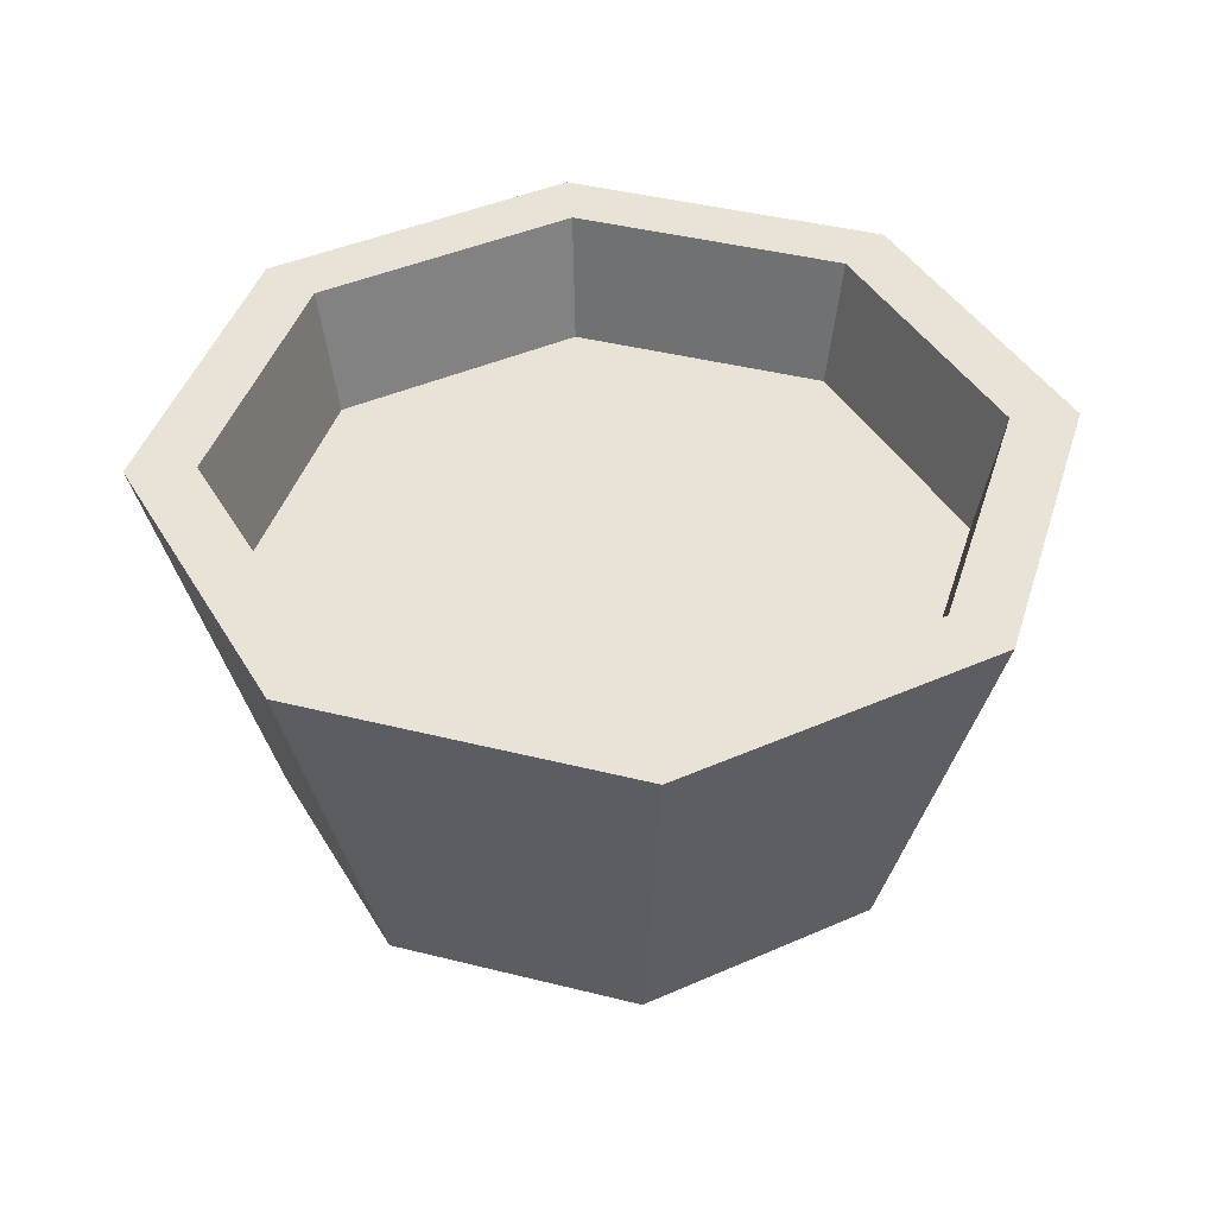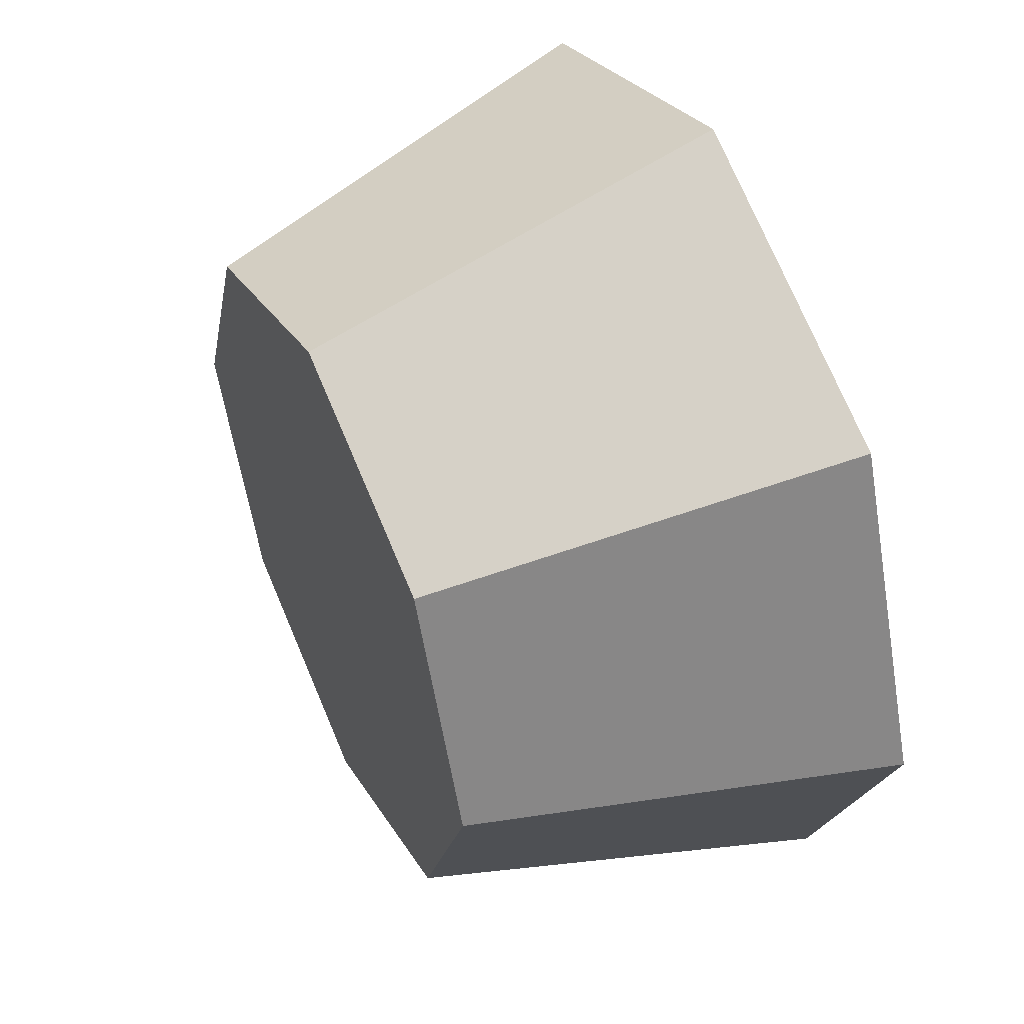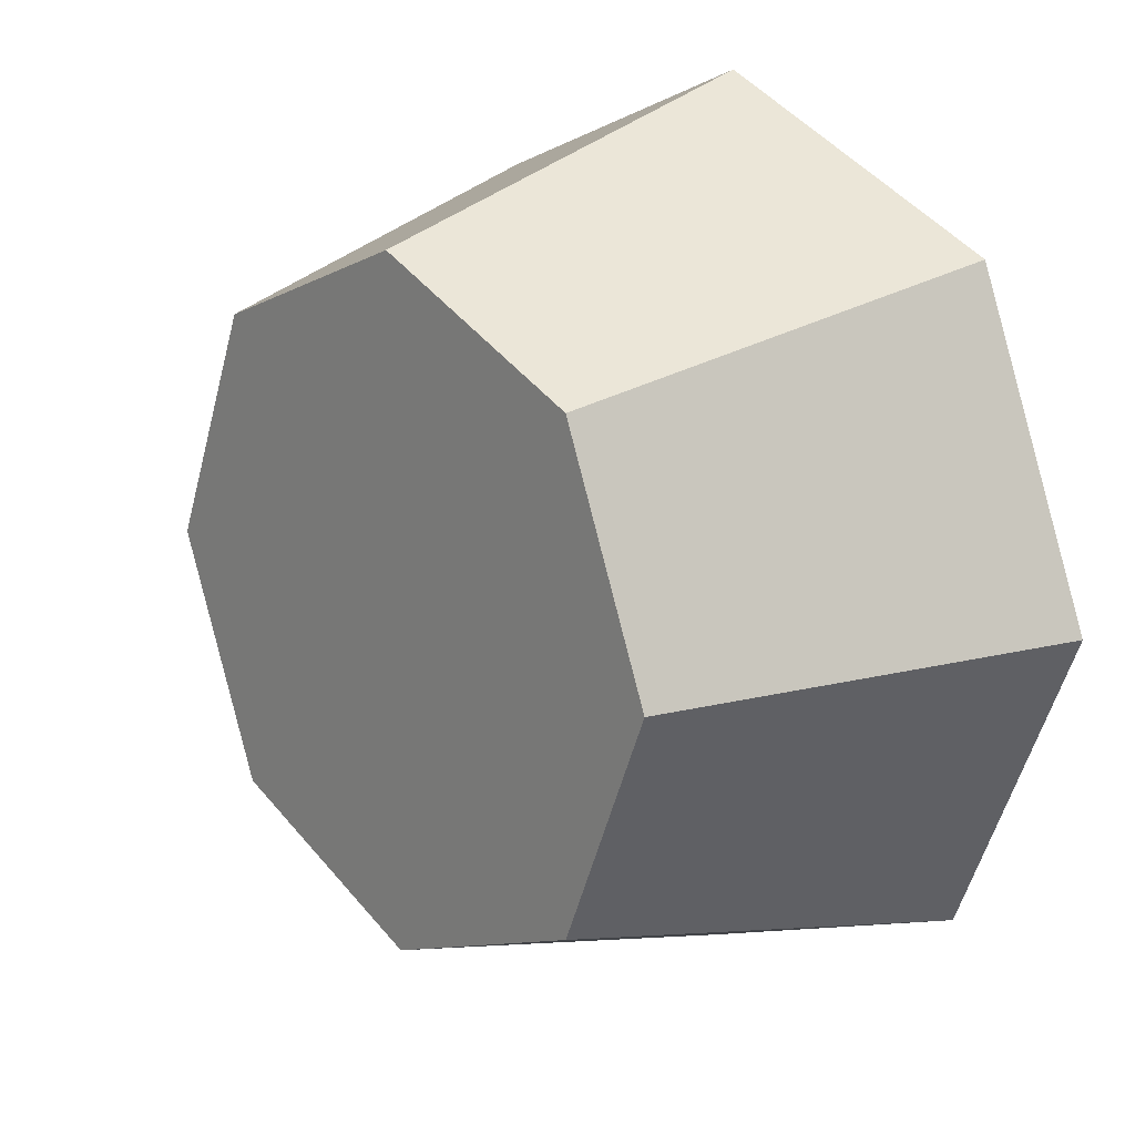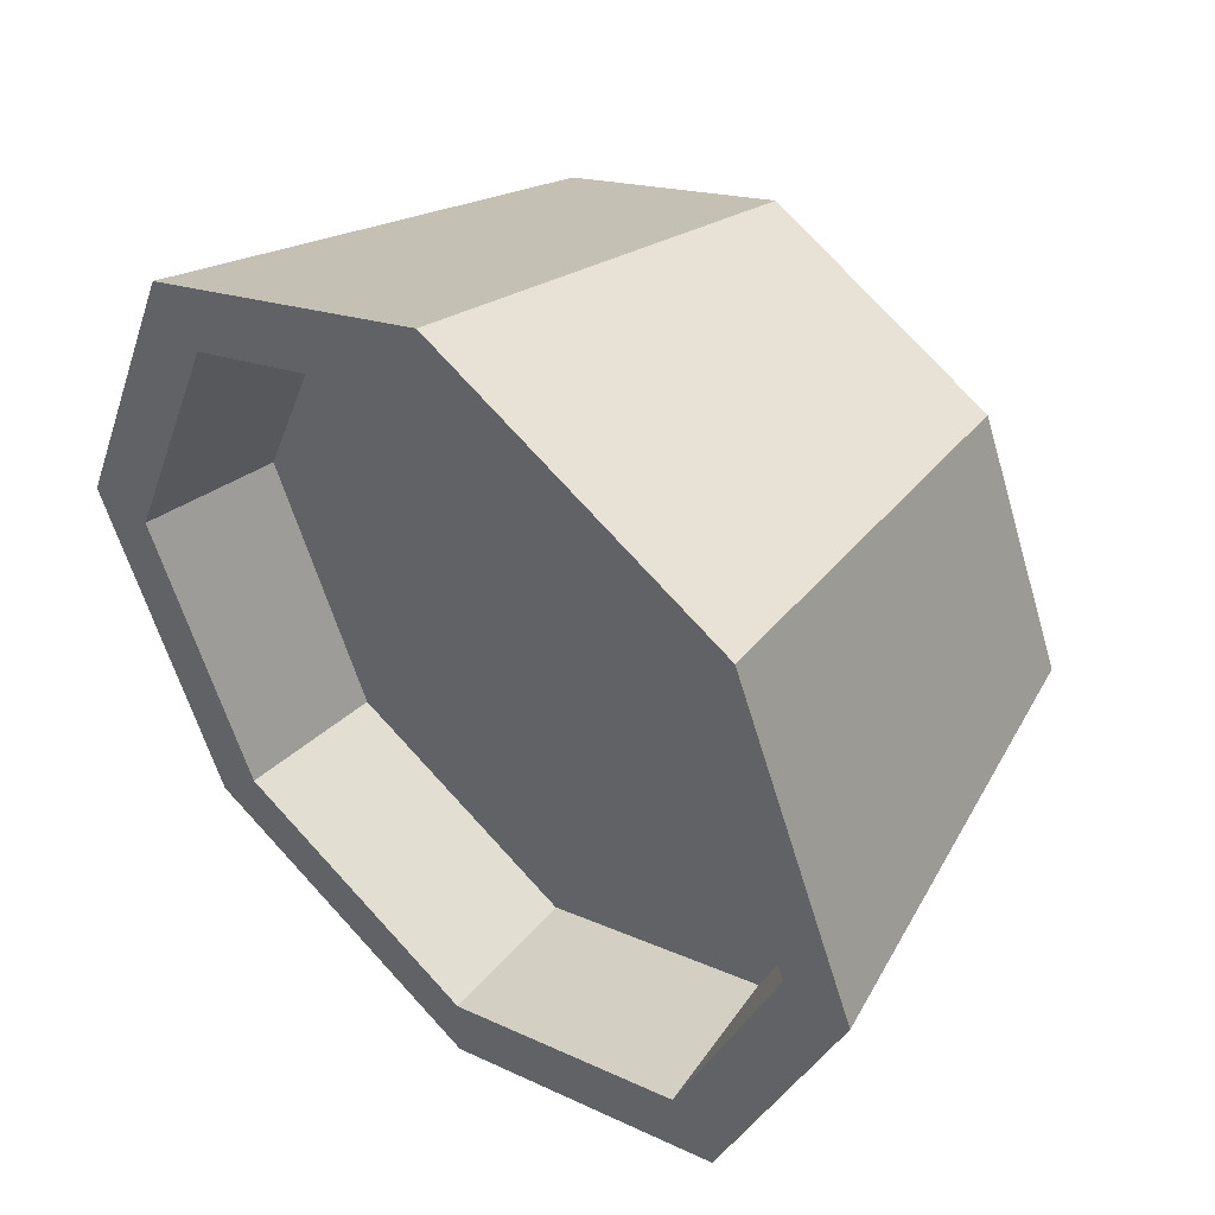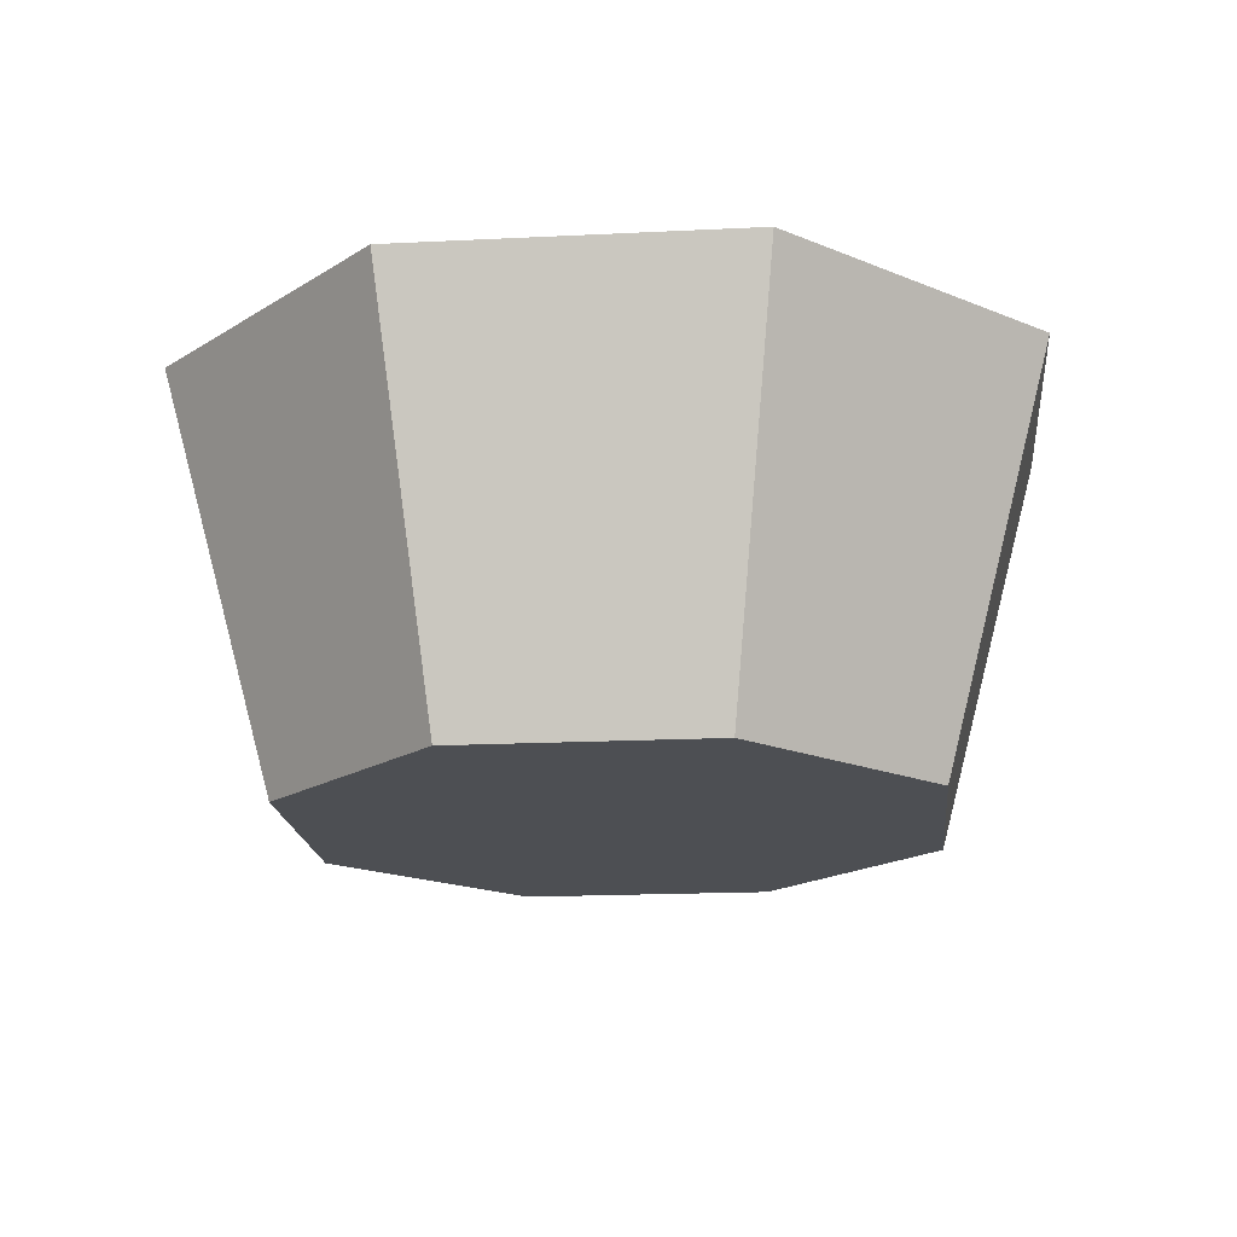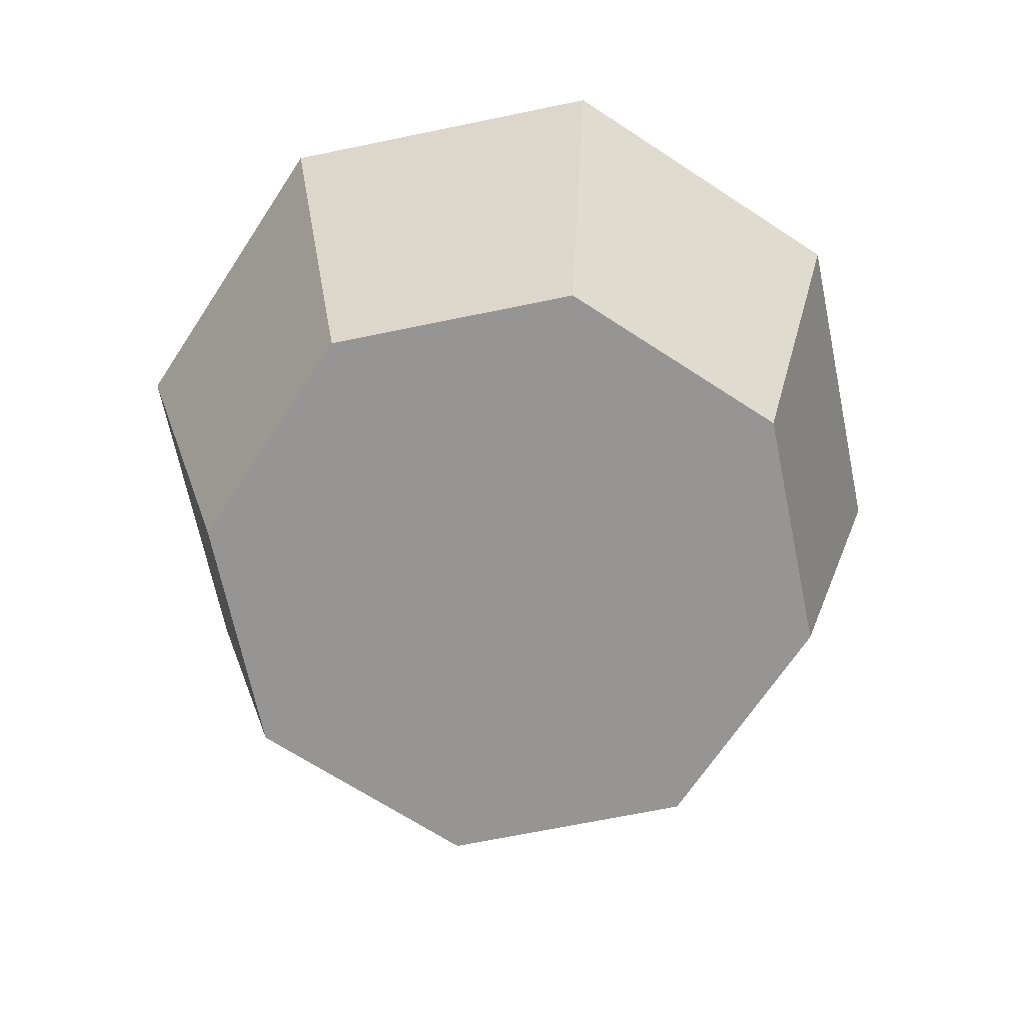
<metadata>
{"format":"obj","ext":"obj","renderer":"f3d","projection":"perspective","resolution":1024,"background":"white","views":[{"elev":41.7,"azim":-140.6,"up":"+Y"},{"elev":49.8,"azim":64.9,"up":"+Z"},{"elev":18.3,"azim":48.9,"up":"+Z"},{"elev":45.6,"azim":-137.1,"up":"+Z"},{"elev":-17.9,"azim":118.1,"up":"+Y"},{"elev":-67.5,"azim":-145.8,"up":"+Y"}]}
</metadata>
<code>
o SoySauce_Cylinder.023
v -0 0.02299 -0.2208
v -0 0.298 -0.298
v 0.1561 0.02299 -0.1561
v 0.2107 0.298 -0.2107
v 0.2208 0.02299 -0
v 0.298 0.298 -0
v 0.1561 0.02299 0.1561
v 0.2107 0.298 0.2107
v 0 0.02299 0.2208
v 0 0.298 0.298
v -0.1561 0.02299 0.1561
v -0.2107 0.298 0.2107
v -0.2208 0.02299 0
v -0.298 0.298 0
v -0.1561 0.02299 -0.1561
v -0.2107 0.298 -0.2107
v 0.1788 0.298 -0.1788
v -0 0.298 -0.2529
v 0.2529 0.298 -0
v 0.1788 0.298 0.1788
v 0 0.298 0.2529
v -0.1788 0.298 0.1788
v -0.2529 0.298 0
v -0.1788 0.298 -0.1788
v 0.167 0.2088 -0.167
v -0 0.2088 -0.2362
v 0.2362 0.2088 -0
v 0.167 0.2088 0.167
v 0 0.2088 0.2362
v -0.167 0.2088 0.167
v -0.2362 0.2088 0
v -0.167 0.2088 -0.167
f 2 3 1
f 3 6 5
f 6 7 5
f 8 9 7
f 10 11 9
f 12 13 11
f 12 23 14
f 14 15 13
f 16 1 15
f 7 11 15
f 21 30 22
f 8 21 10
f 16 23 24
f 6 17 19
f 10 22 12
f 16 18 2
f 2 17 4
f 6 20 8
f 19 28 20
f 18 25 17
f 24 26 18
f 22 31 23
f 20 29 21
f 17 27 19
f 23 32 24
f 2 4 3
f 3 4 6
f 6 8 7
f 8 10 9
f 10 12 11
f 12 14 13
f 12 22 23
f 14 16 15
f 16 2 1
f 15 1 3
f 3 5 7
f 7 9 11
f 11 13 15
f 15 3 7
f 21 29 30
f 8 20 21
f 16 14 23
f 6 4 17
f 10 21 22
f 16 24 18
f 2 18 17
f 6 19 20
f 19 27 28
f 18 26 25
f 24 32 26
f 22 30 31
f 20 28 29
f 17 25 27
f 23 31 32
f 27 26 31
f 27 25 26
f 26 32 31
f 31 30 27
f 30 29 27
f 29 28 27

</code>
